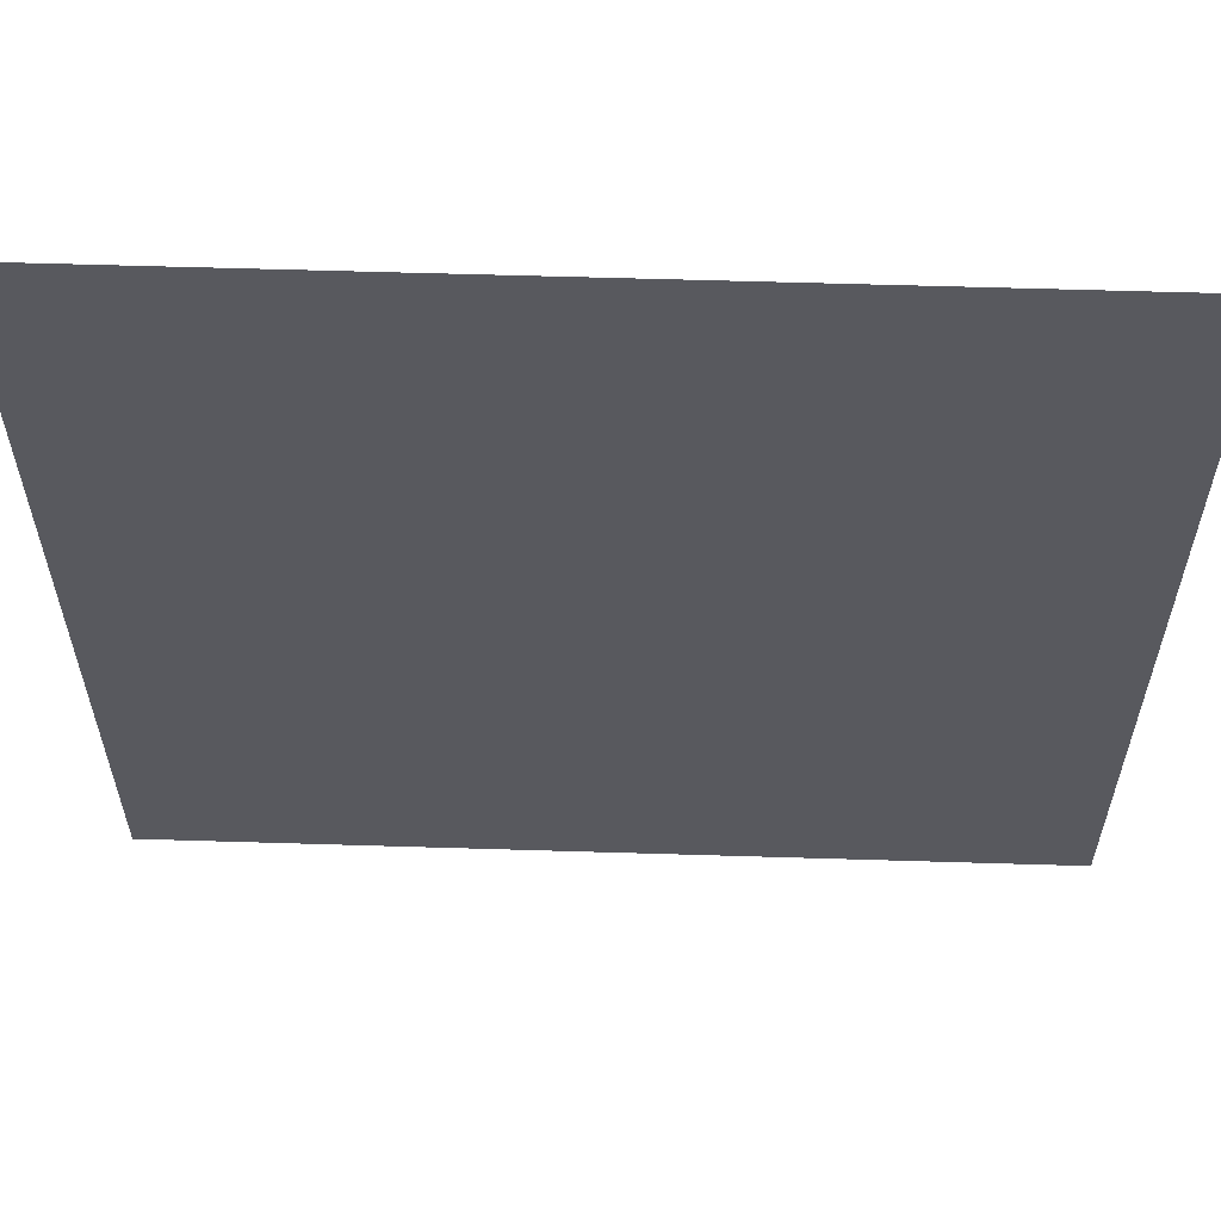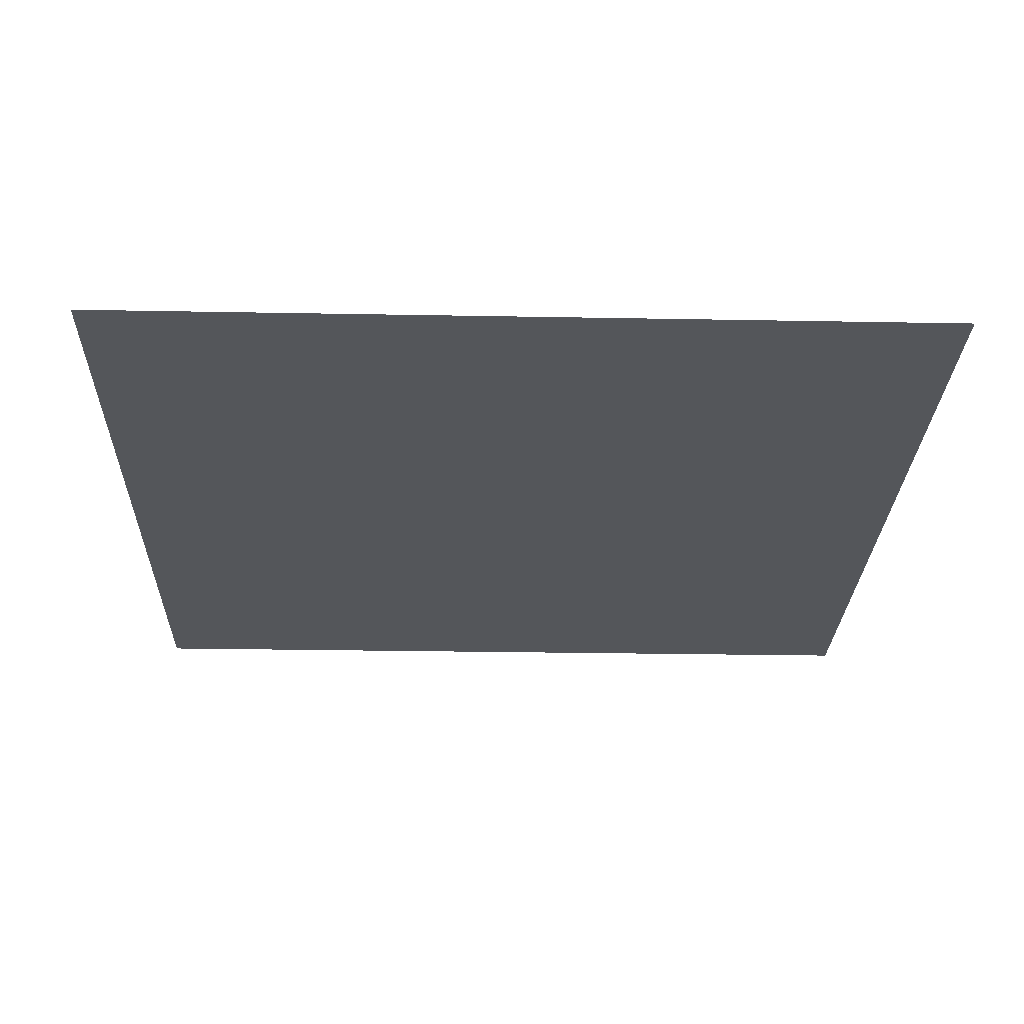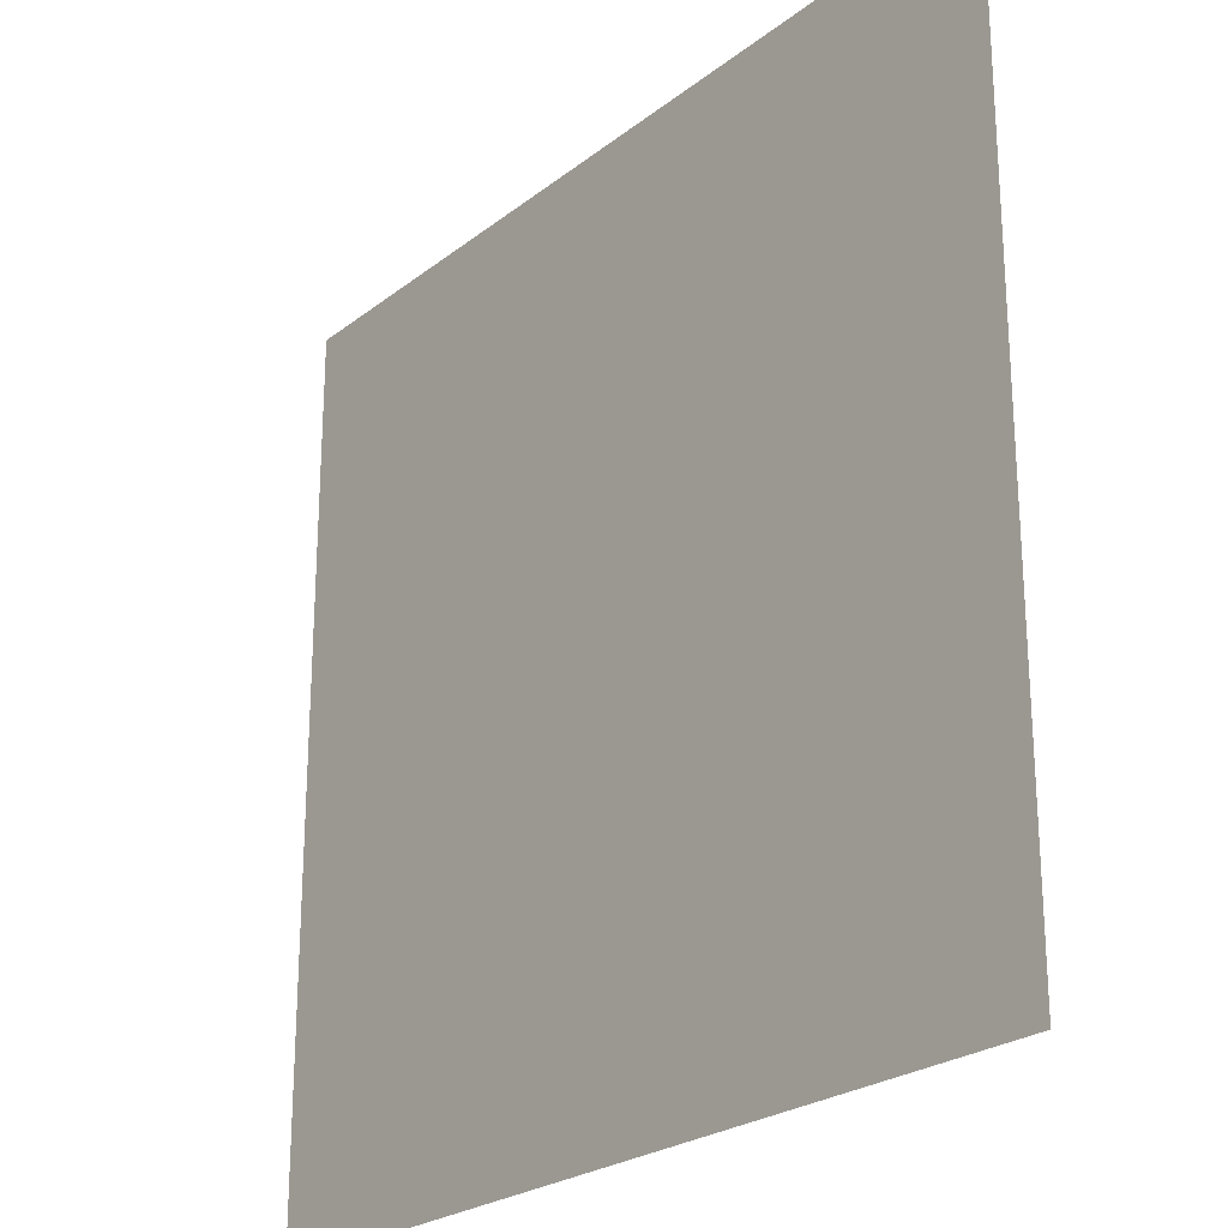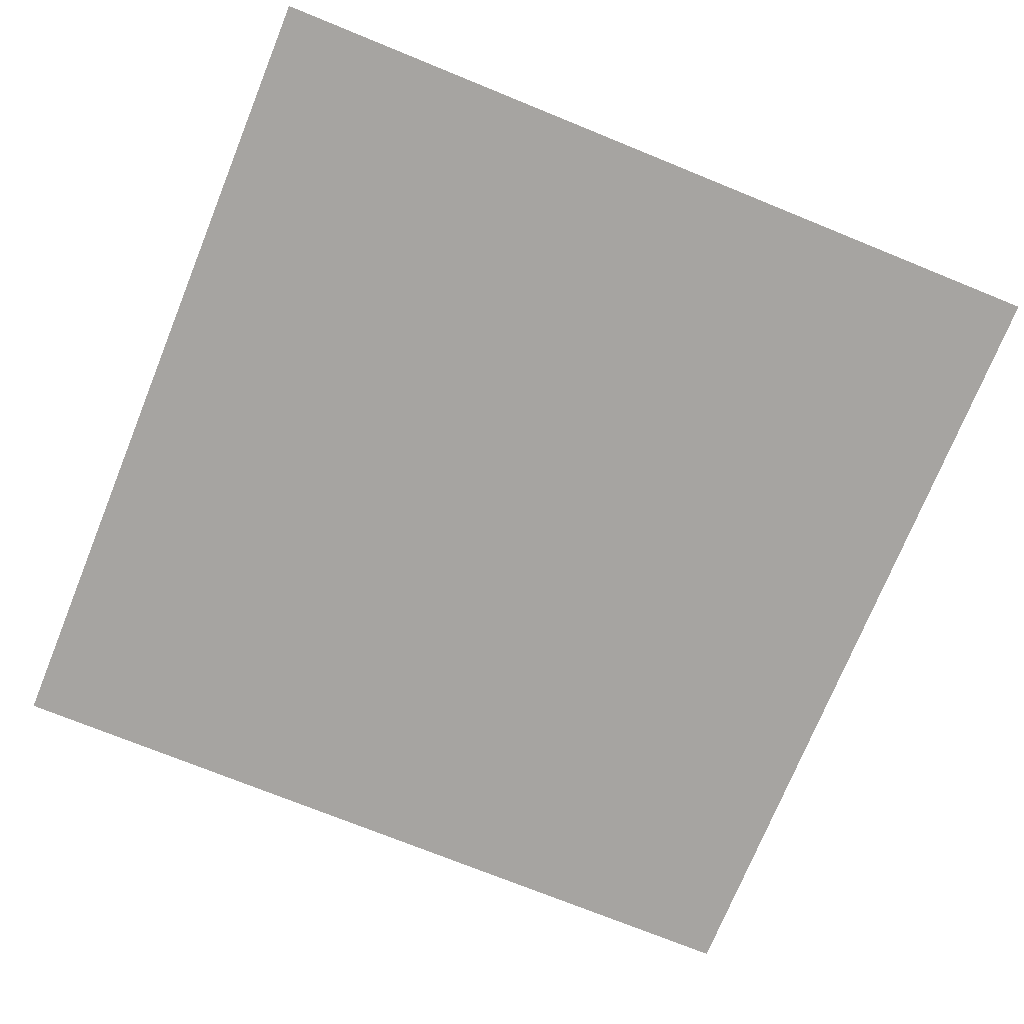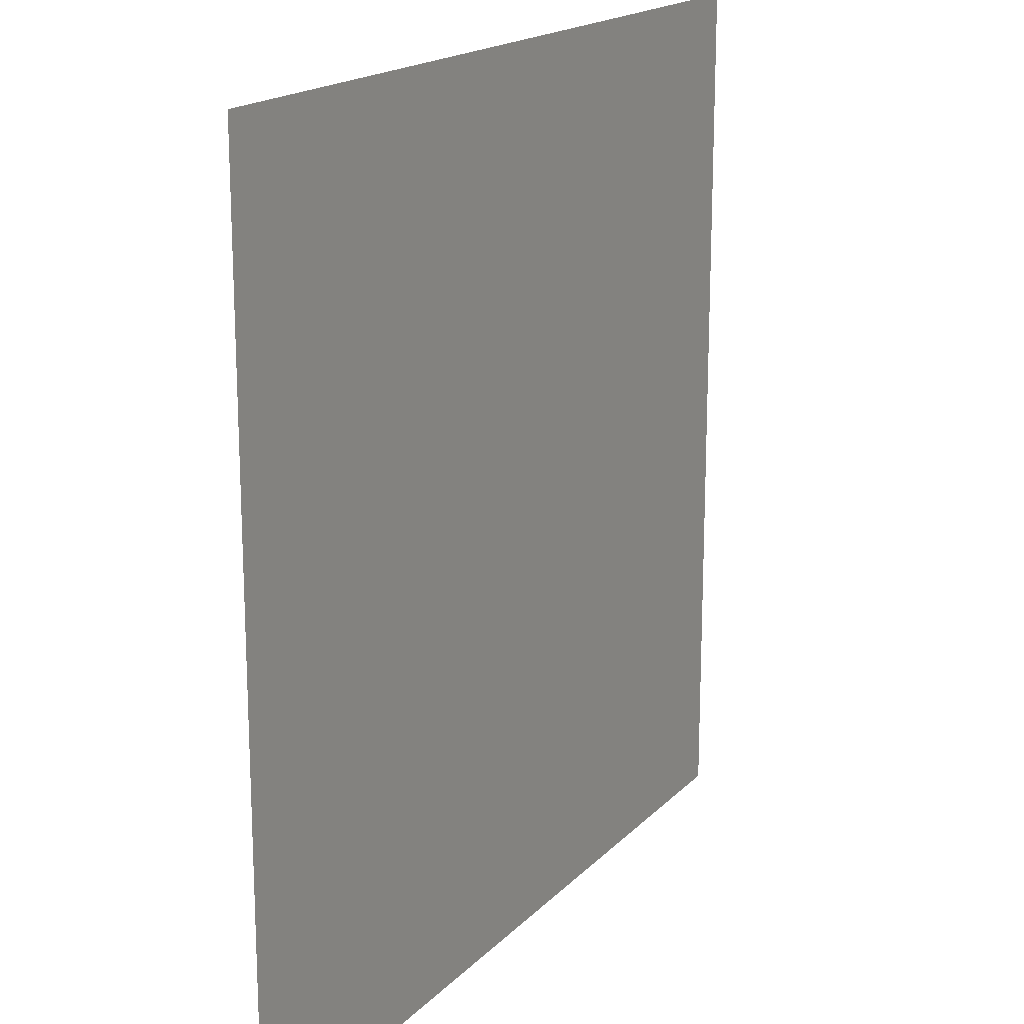
<metadata>
{"format":"obj","ext":"obj","renderer":"f3d","projection":"perspective","resolution":1024,"background":"white","views":[{"elev":59.7,"azim":-178.2,"up":"+Z"},{"elev":-25.6,"azim":-1.7,"up":"+Y"},{"elev":-24.2,"azim":-128.4,"up":"+Z"},{"elev":-73.5,"azim":67.9,"up":"+Y"},{"elev":17.8,"azim":-61.1,"up":"+Z"}]}
</metadata>
<code>
v 3 -5.48e-06 3
v -3.91e-06 -4.972e-06 4.138e-06
v -3.87e-06 -5.48e-06 3
v 3 -4.972e-06 2.57e-06
g floor_3x3m_3_10385_400
f 1 3 2
f 2 4 1

</code>
